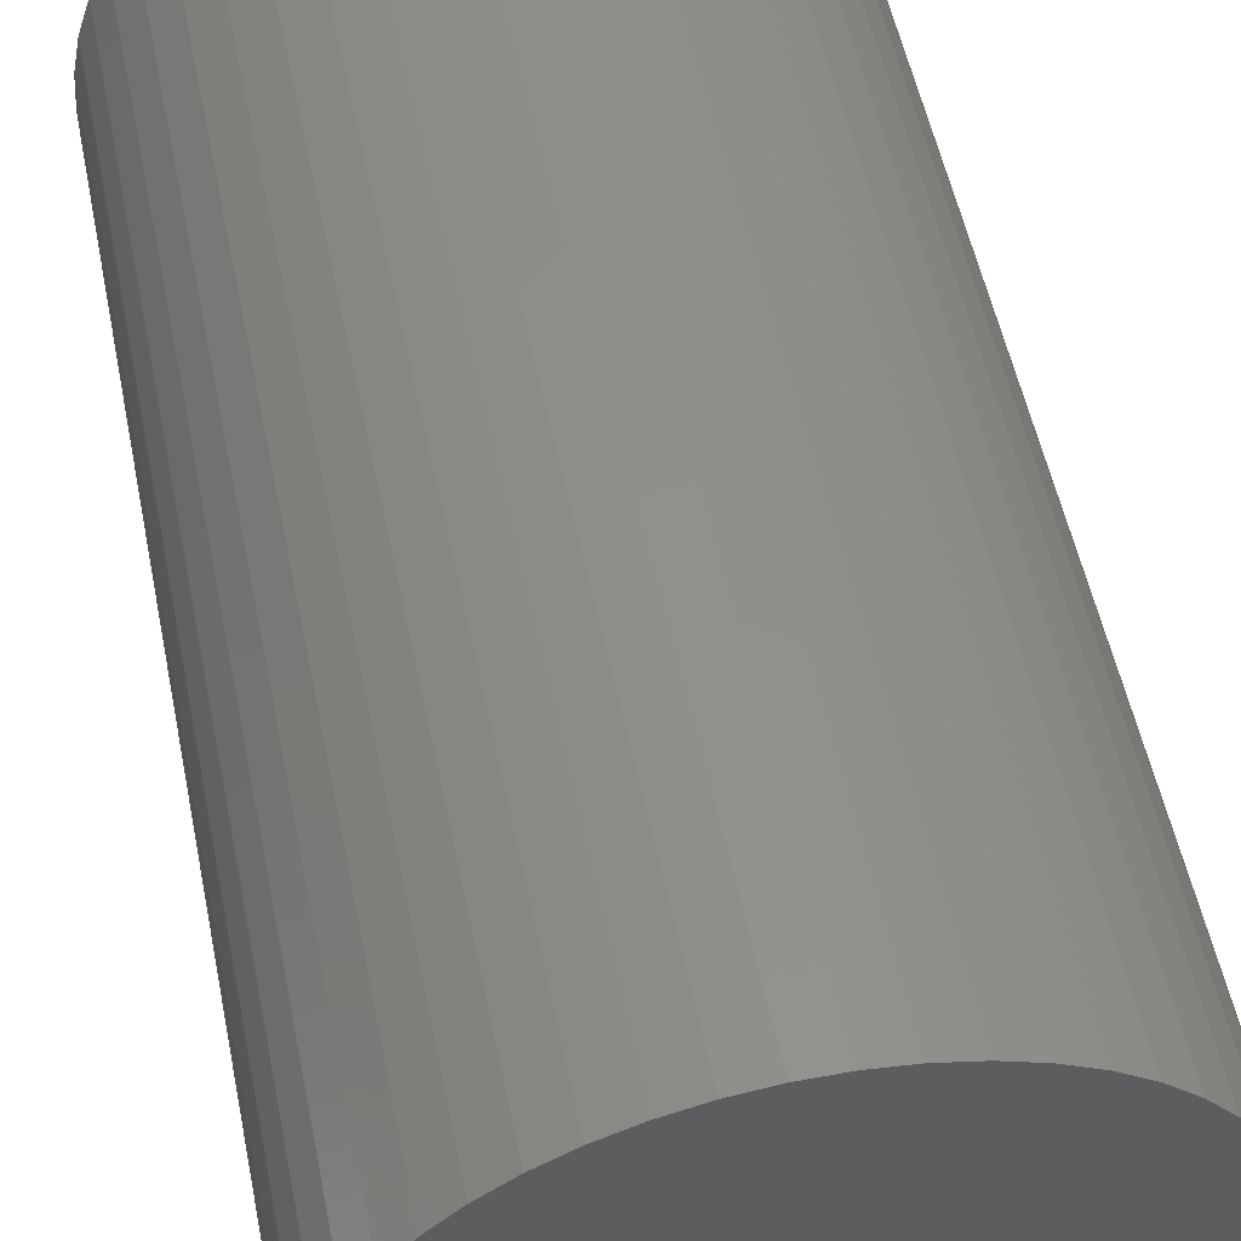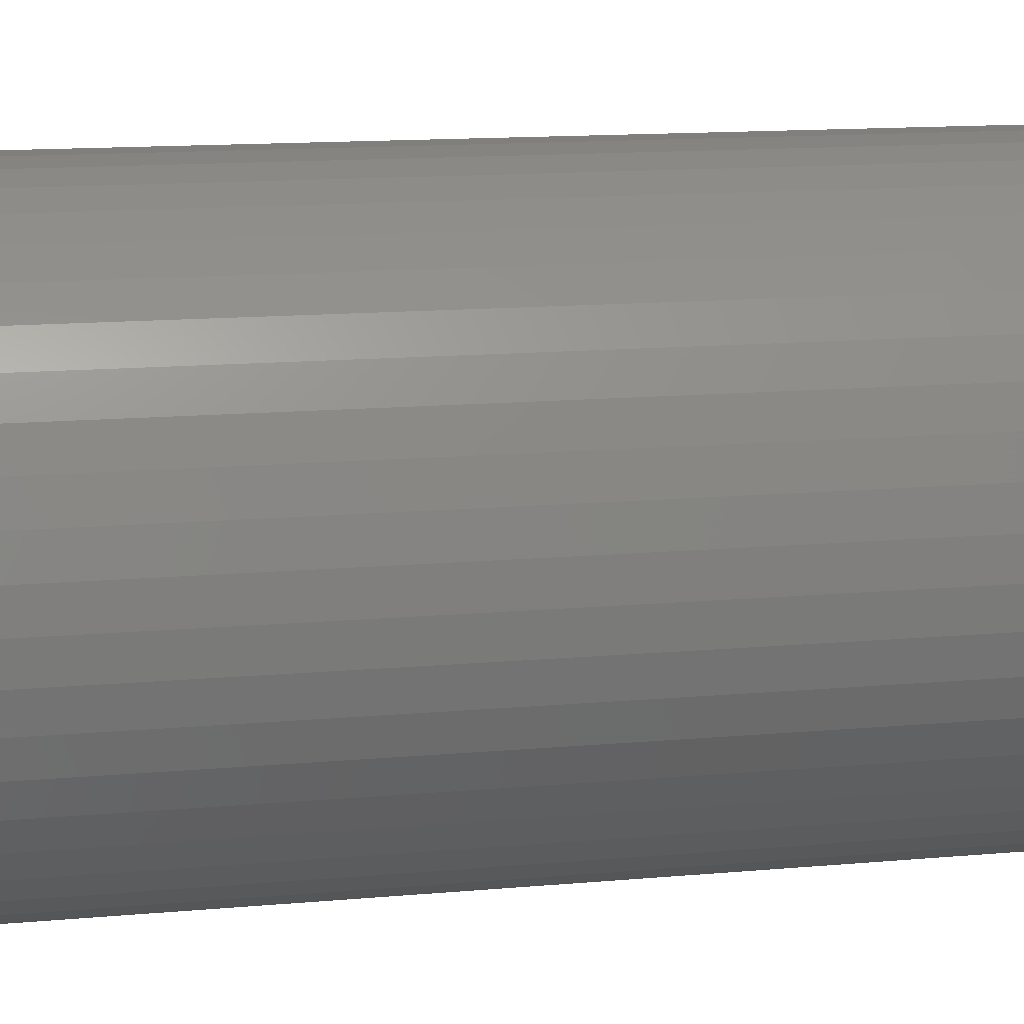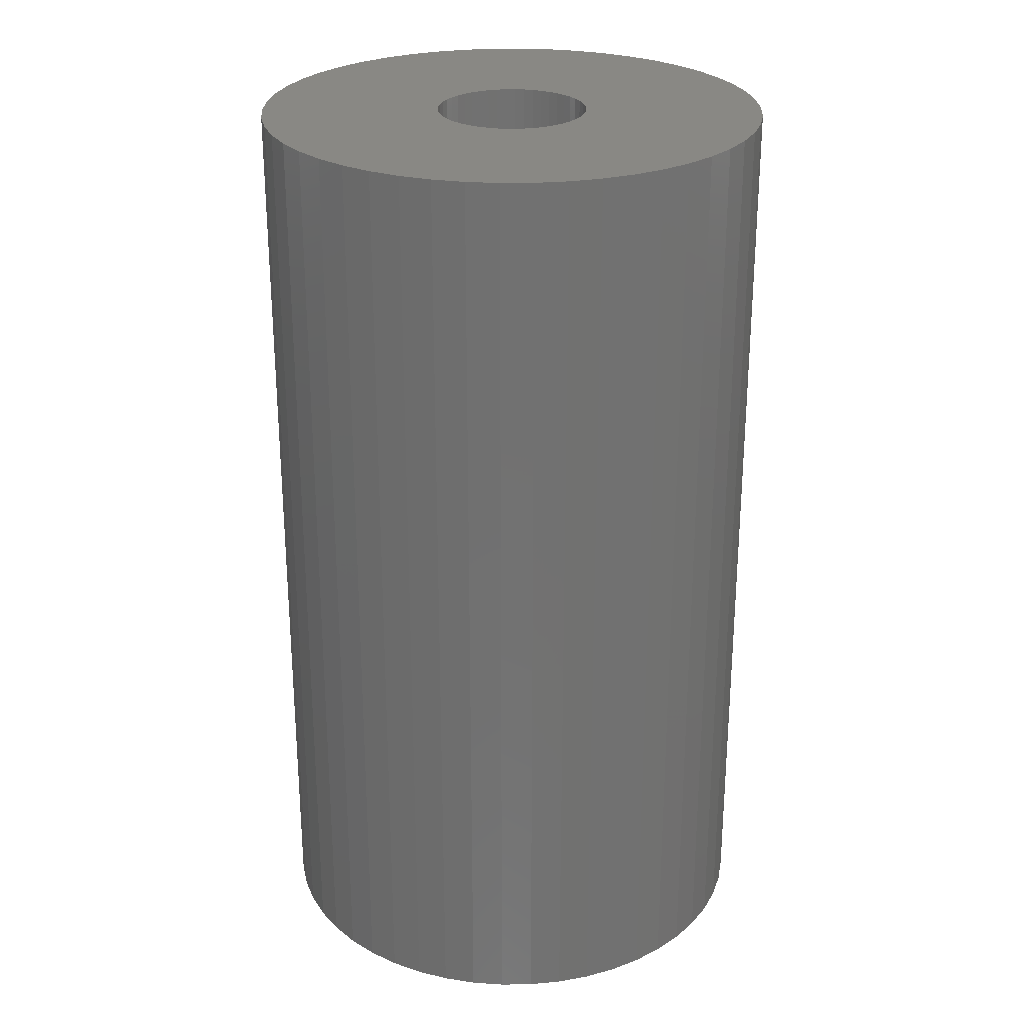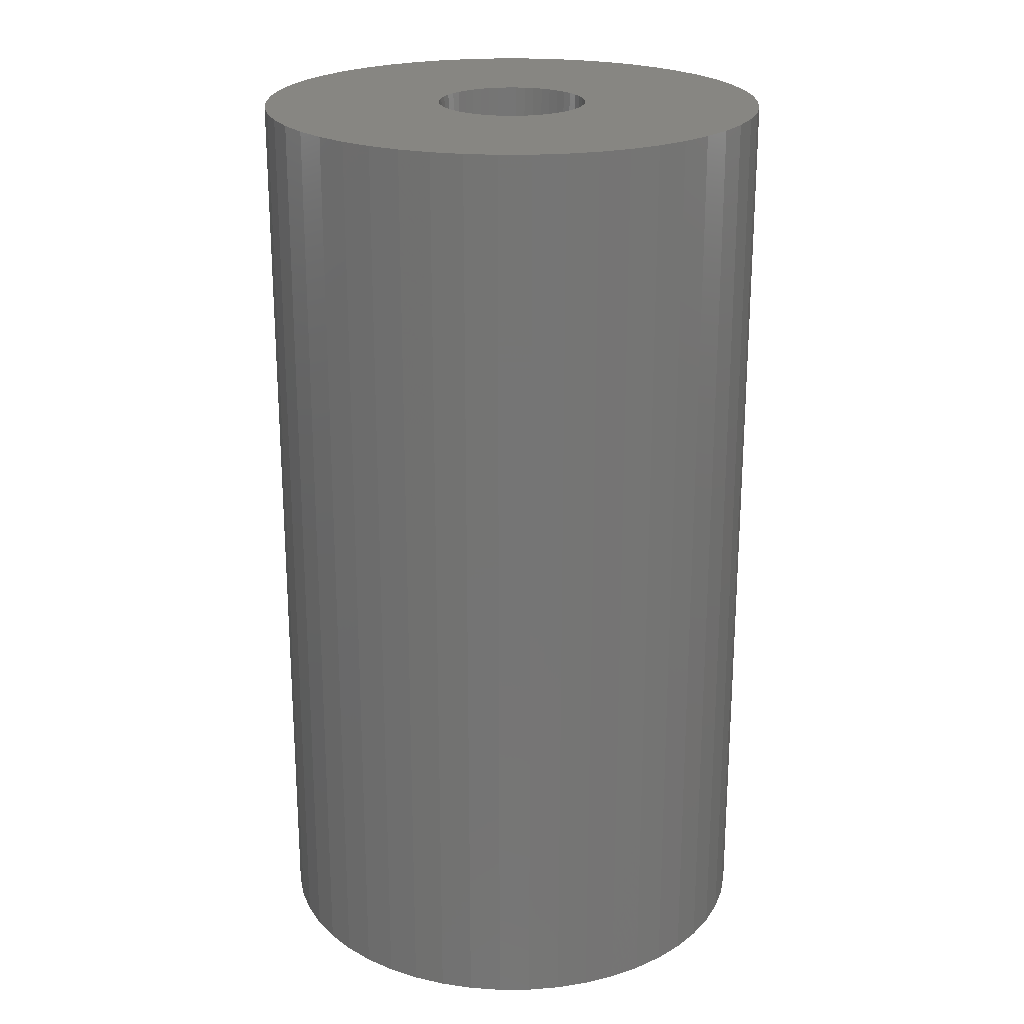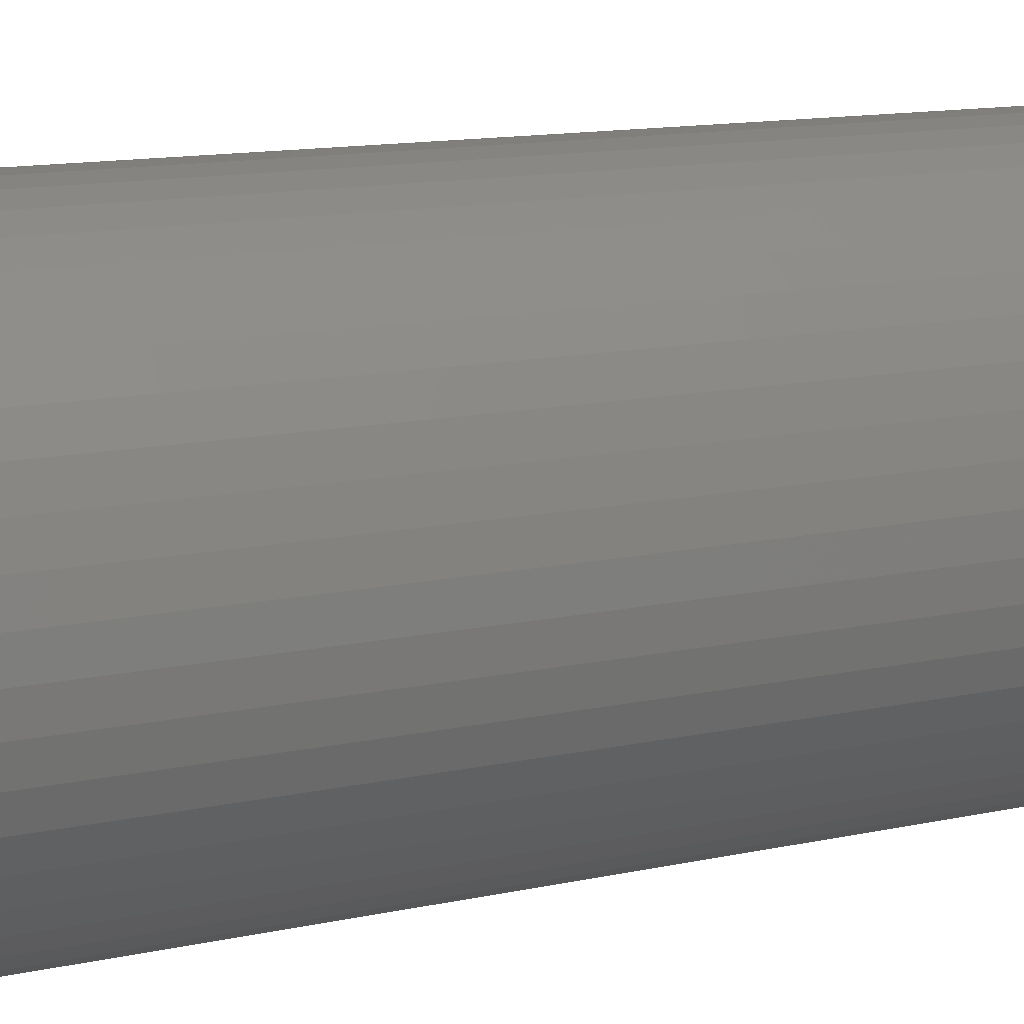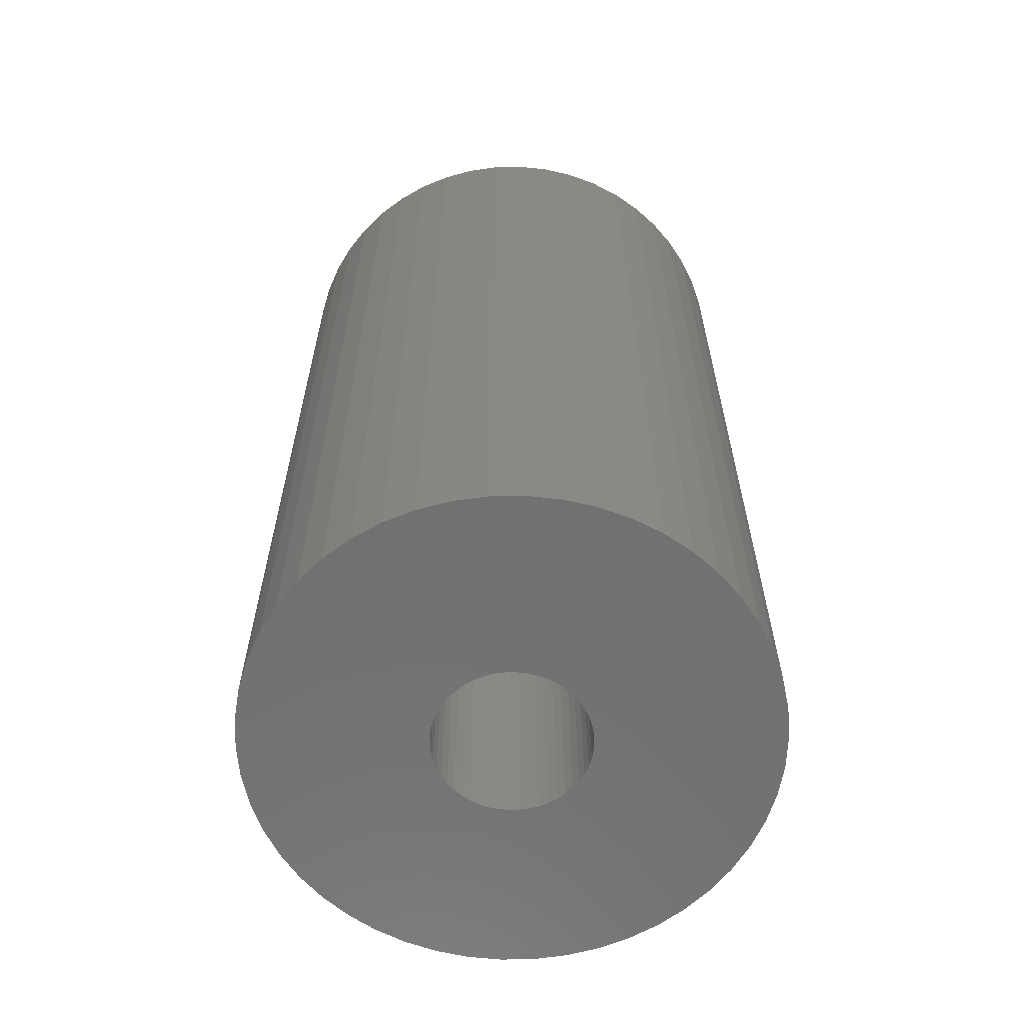
<metadata>
{"format":"stl","ext":"stl","renderer":"f3d","projection":"perspective","resolution":1024,"background":"white","views":[{"elev":52.4,"azim":-11.3,"up":"+Y"},{"elev":13.4,"azim":-101.7,"up":"+Y"},{"elev":26.5,"azim":-137.9,"up":"+Z"},{"elev":22.5,"azim":-151.8,"up":"+Z"},{"elev":13.7,"azim":64.5,"up":"+Y"},{"elev":-62.6,"azim":66.0,"up":"+Z"}]}
</metadata>
<code>
# stl→obj: 200 verts, 400 faces
v 23.5 0 42.5
v 23.31 2.945 -42.5
v 23.31 2.945 42.5
v 23.5 0 -42.5
v -23.5 0 -42.5
v -23.31 2.945 42.5
v -23.31 2.945 -42.5
v -23.5 0 42.5
v 1.476 23.45 -42.5
v -1.476 23.45 42.5
v 1.476 23.45 42.5
v -1.476 23.45 -42.5
v -1.476 -23.45 -42.5
v 1.476 -23.45 42.5
v -1.476 -23.45 42.5
v 1.476 -23.45 -42.5
v 17.13 16.09 -42.5
v 14.98 18.11 42.5
v 17.13 16.09 42.5
v 14.98 18.11 -42.5
v -14.98 18.11 -42.5
v -17.13 16.09 42.5
v -14.98 18.11 42.5
v -17.13 16.09 -42.5
v -7.262 22.35 -42.5
v -10.01 21.26 42.5
v -7.262 22.35 42.5
v -10.01 21.26 -42.5
v 21.85 8.651 42.5
v 20.59 11.32 -42.5
v 20.59 11.32 42.5
v 21.85 8.651 -42.5
v 19.01 13.81 -42.5
v 19.01 13.81 42.5
v 10.01 21.26 -42.5
v 7.262 22.35 42.5
v 10.01 21.26 42.5
v 7.262 22.35 -42.5
v 12.59 19.84 -42.5
v 12.59 19.84 42.5
v -21.85 8.651 -42.5
v -20.59 11.32 42.5
v -20.59 11.32 -42.5
v -21.85 8.651 42.5
v -19.01 13.81 -42.5
v -19.01 13.81 42.5
v 7 0 42.5
v 6.945 0.8773 42.5
v 22.76 5.844 42.5
v 23.31 -2.945 42.5
v 6.78 1.741 42.5
v 6.945 -0.8773 42.5
v 6.508 2.577 42.5
v 22.76 -5.844 42.5
v 6.134 3.372 42.5
v 6.78 -1.741 42.5
v 5.663 4.114 42.5
v 21.85 -8.651 42.5
v 5.103 4.792 42.5
v 6.508 -2.577 42.5
v 4.462 5.394 42.5
v 20.59 -11.32 42.5
v 3.751 5.91 42.5
v 6.134 -3.372 42.5
v 2.98 6.334 42.5
v 19.01 -13.81 42.5
v 5.663 -4.114 42.5
v 2.163 6.657 42.5
v 4.403 23.08 42.5
v 1.312 6.876 42.5
v 0.4395 6.986 42.5
v -0.4395 6.986 42.5
v -1.312 6.876 42.5
v -4.403 23.08 42.5
v -2.163 6.657 42.5
v -2.98 6.334 42.5
v -3.751 5.91 42.5
v -12.59 19.84 42.5
v -4.462 5.394 42.5
v -5.103 4.792 42.5
v -5.663 4.114 42.5
v 17.13 -16.09 42.5
v 5.103 -4.792 42.5
v 14.98 -18.11 42.5
v 4.462 -5.394 42.5
v 12.59 -19.84 42.5
v 3.751 -5.91 42.5
v 10.01 -21.26 42.5
v 2.98 -6.334 42.5
v 7.262 -22.35 42.5
v 2.163 -6.657 42.5
v 4.403 -23.08 42.5
v 1.312 -6.876 42.5
v 0.4395 -6.986 42.5
v -0.4395 -6.986 42.5
v -1.312 -6.876 42.5
v -4.403 -23.08 42.5
v -2.163 -6.657 42.5
v -7.262 -22.35 42.5
v -2.98 -6.334 42.5
v -10.01 -21.26 42.5
v -3.751 -5.91 42.5
v -12.59 -19.84 42.5
v -4.462 -5.394 42.5
v -14.98 -18.11 42.5
v -5.103 -4.792 42.5
v -17.13 -16.09 42.5
v -5.663 -4.114 42.5
v -19.01 -13.81 42.5
v -6.134 -3.372 42.5
v -20.59 -11.32 42.5
v -6.508 -2.577 42.5
v -21.85 -8.651 42.5
v -6.78 -1.741 42.5
v -22.76 -5.844 42.5
v -6.945 -0.8773 42.5
v -23.31 -2.945 42.5
v -7 0 42.5
v -6.134 3.372 42.5
v -6.508 2.577 42.5
v -6.78 1.741 42.5
v -22.76 5.844 42.5
v -6.945 0.8773 42.5
v -4.403 23.08 -42.5
v 21.85 -8.651 -42.5
v 20.59 -11.32 -42.5
v 7 0 -42.5
v 23.31 -2.945 -42.5
v 6.945 -0.8773 -42.5
v 22.76 -5.844 -42.5
v 6.78 -1.741 -42.5
v 6.945 0.8773 -42.5
v 6.508 -2.577 -42.5
v 22.76 5.844 -42.5
v 6.134 -3.372 -42.5
v 19.01 -13.81 -42.5
v 6.78 1.741 -42.5
v 5.663 -4.114 -42.5
v 17.13 -16.09 -42.5
v 5.103 -4.792 -42.5
v 14.98 -18.11 -42.5
v 6.508 2.577 -42.5
v 4.462 -5.394 -42.5
v 12.59 -19.84 -42.5
v 3.751 -5.91 -42.5
v 10.01 -21.26 -42.5
v 6.134 3.372 -42.5
v 2.98 -6.334 -42.5
v 7.262 -22.35 -42.5
v 5.663 4.114 -42.5
v 2.163 -6.657 -42.5
v 4.403 -23.08 -42.5
v 1.312 -6.876 -42.5
v 0.4395 -6.986 -42.5
v -0.4395 -6.986 -42.5
v -1.312 -6.876 -42.5
v -4.403 -23.08 -42.5
v -2.163 -6.657 -42.5
v -7.262 -22.35 -42.5
v -2.98 -6.334 -42.5
v -10.01 -21.26 -42.5
v -3.751 -5.91 -42.5
v -12.59 -19.84 -42.5
v -4.462 -5.394 -42.5
v -14.98 -18.11 -42.5
v -5.103 -4.792 -42.5
v -17.13 -16.09 -42.5
v -19.01 -13.81 -42.5
v -5.663 -4.114 -42.5
v 5.103 4.792 -42.5
v 4.462 5.394 -42.5
v 3.751 5.91 -42.5
v 2.98 6.334 -42.5
v 2.163 6.657 -42.5
v 4.403 23.08 -42.5
v 1.312 6.876 -42.5
v 0.4395 6.986 -42.5
v -0.4395 6.986 -42.5
v -1.312 6.876 -42.5
v -2.163 6.657 -42.5
v -2.98 6.334 -42.5
v -3.751 5.91 -42.5
v -12.59 19.84 -42.5
v -4.462 5.394 -42.5
v -5.103 4.792 -42.5
v -5.663 4.114 -42.5
v -6.134 3.372 -42.5
v -6.508 2.577 -42.5
v -6.78 1.741 -42.5
v -22.76 5.844 -42.5
v -6.945 0.8773 -42.5
v -7 0 -42.5
v -6.134 -3.372 -42.5
v -20.59 -11.32 -42.5
v -6.508 -2.577 -42.5
v -21.85 -8.651 -42.5
v -6.78 -1.741 -42.5
v -22.76 -5.844 -42.5
v -6.945 -0.8773 -42.5
v -23.31 -2.945 -42.5
f 1 2 3
f 2 1 4
f 5 6 7
f 6 5 8
f 9 10 11
f 10 9 12
f 13 14 15
f 14 13 16
f 17 18 19
f 18 17 20
f 21 22 23
f 22 21 24
f 25 26 27
f 26 25 28
f 29 30 31
f 30 29 32
f 31 33 34
f 33 31 30
f 35 36 37
f 36 35 38
f 39 37 40
f 37 39 35
f 41 42 43
f 42 41 44
f 45 22 24
f 22 45 46
f 47 1 3
f 48 3 49
f 1 47 50
f 51 49 29
f 52 50 47
f 53 29 31
f 50 52 54
f 55 31 34
f 56 54 52
f 57 34 19
f 54 56 58
f 59 19 18
f 60 58 56
f 61 18 40
f 58 60 62
f 63 40 37
f 64 62 60
f 65 37 36
f 62 64 66
f 67 66 64
f 3 48 47
f 49 51 48
f 29 53 51
f 31 55 53
f 34 57 55
f 19 59 57
f 18 61 59
f 68 36 69
f 40 63 61
f 37 65 63
f 36 68 65
f 70 69 11
f 69 70 68
f 11 71 70
f 11 72 71
f 10 72 11
f 72 10 73
f 74 73 10
f 73 74 75
f 27 75 74
f 75 27 76
f 26 76 27
f 76 26 77
f 78 77 26
f 77 78 79
f 23 79 78
f 79 23 80
f 22 80 23
f 46 81 22
f 80 22 81
f 66 67 82
f 83 82 67
f 82 83 84
f 85 84 83
f 84 85 86
f 87 86 85
f 86 87 88
f 89 88 87
f 88 89 90
f 91 90 89
f 90 91 92
f 93 92 91
f 92 93 14
f 94 14 93
f 95 14 94
f 15 95 96
f 95 15 14
f 97 96 98
f 99 98 100
f 101 100 102
f 96 97 15
f 103 102 104
f 105 104 106
f 107 106 108
f 109 108 110
f 111 110 112
f 113 112 114
f 115 114 116
f 98 99 97
f 117 116 118
f 81 46 119
f 42 119 46
f 100 101 99
f 119 42 120
f 102 103 101
f 44 120 42
f 104 105 103
f 120 44 121
f 106 107 105
f 122 121 44
f 108 109 107
f 121 122 123
f 110 111 109
f 6 123 122
f 112 113 111
f 123 6 118
f 114 115 113
f 8 118 6
f 116 117 115
f 118 8 117
f 124 27 74
f 27 124 25
f 62 125 58
f 125 62 126
f 127 4 128
f 129 128 130
f 4 127 2
f 131 130 125
f 132 2 127
f 133 125 126
f 2 132 134
f 135 126 136
f 137 134 132
f 138 136 139
f 134 137 32
f 140 139 141
f 142 32 137
f 143 141 144
f 32 142 30
f 145 144 146
f 147 30 142
f 148 146 149
f 30 147 33
f 150 33 147
f 128 129 127
f 130 131 129
f 125 133 131
f 126 135 133
f 136 138 135
f 139 140 138
f 141 143 140
f 151 149 152
f 144 145 143
f 146 148 145
f 149 151 148
f 153 152 16
f 152 153 151
f 16 154 153
f 16 155 154
f 13 155 16
f 155 13 156
f 157 156 13
f 156 157 158
f 159 158 157
f 158 159 160
f 161 160 159
f 160 161 162
f 163 162 161
f 162 163 164
f 165 164 163
f 164 165 166
f 167 166 165
f 168 169 167
f 166 167 169
f 33 150 17
f 170 17 150
f 17 170 20
f 171 20 170
f 20 171 39
f 172 39 171
f 39 172 35
f 173 35 172
f 35 173 38
f 174 38 173
f 38 174 175
f 176 175 174
f 175 176 9
f 177 9 176
f 178 9 177
f 12 178 179
f 178 12 9
f 124 179 180
f 25 180 181
f 28 181 182
f 179 124 12
f 183 182 184
f 21 184 185
f 24 185 186
f 45 186 187
f 43 187 188
f 41 188 189
f 190 189 191
f 180 25 124
f 7 191 192
f 169 168 193
f 194 193 168
f 181 28 25
f 193 194 195
f 182 183 28
f 196 195 194
f 184 21 183
f 195 196 197
f 185 24 21
f 198 197 196
f 186 45 24
f 197 198 199
f 187 43 45
f 200 199 198
f 188 41 43
f 199 200 192
f 189 190 41
f 5 192 200
f 191 7 190
f 192 5 7
f 49 32 29
f 32 49 134
f 3 134 49
f 134 3 2
f 34 17 19
f 17 34 33
f 38 69 36
f 69 38 175
f 175 11 69
f 11 175 9
f 20 40 18
f 40 20 39
f 43 46 45
f 46 43 42
f 190 44 41
f 44 190 122
f 7 122 190
f 122 7 6
f 28 78 26
f 78 28 183
f 183 23 78
f 23 183 21
f 12 74 10
f 74 12 124
f 50 4 1
f 4 50 128
f 82 136 66
f 136 82 139
f 167 105 107
f 105 167 165
f 194 113 196
f 113 194 111
f 167 109 168
f 109 167 107
f 146 86 88
f 86 146 144
f 66 126 62
f 126 66 136
f 54 128 50
f 128 54 130
f 58 130 54
f 130 58 125
f 198 117 200
f 117 198 115
f 200 8 5
f 8 200 117
f 196 115 198
f 115 196 113
f 141 82 84
f 82 141 139
f 149 88 90
f 88 149 146
f 152 90 92
f 90 152 149
f 16 92 14
f 92 16 152
f 157 15 97
f 15 157 13
f 161 99 101
f 99 161 159
f 159 97 99
f 97 159 157
f 168 111 194
f 111 168 109
f 144 84 86
f 84 144 141
f 163 101 103
f 101 163 161
f 165 103 105
f 103 165 163
f 127 48 132
f 48 127 47
f 118 191 123
f 191 118 192
f 178 71 72
f 71 178 177
f 154 95 94
f 95 154 155
f 171 59 61
f 59 171 170
f 185 79 80
f 79 185 184
f 181 75 76
f 75 181 180
f 142 55 147
f 55 142 53
f 132 51 137
f 51 132 48
f 174 65 68
f 65 174 173
f 173 63 65
f 63 173 172
f 120 187 119
f 187 120 188
f 119 186 81
f 186 119 187
f 121 188 120
f 188 121 189
f 184 77 79
f 77 184 182
f 180 73 75
f 73 180 179
f 153 94 93
f 94 153 154
f 137 53 142
f 53 137 51
f 150 59 170
f 59 150 57
f 147 57 150
f 57 147 55
f 176 68 70
f 68 176 174
f 177 70 71
f 70 177 176
f 172 61 63
f 61 172 171
f 81 185 80
f 185 81 186
f 123 189 121
f 189 123 191
f 182 76 77
f 76 182 181
f 179 72 73
f 72 179 178
f 129 47 127
f 47 129 52
f 135 60 133
f 60 135 64
f 108 193 110
f 193 108 169
f 110 195 112
f 195 110 193
f 143 87 85
f 87 143 145
f 148 91 89
f 91 148 151
f 140 67 138
f 67 140 83
f 158 100 98
f 100 158 160
f 112 197 114
f 197 112 195
f 116 192 118
f 192 116 199
f 140 85 83
f 85 140 143
f 145 89 87
f 89 145 148
f 151 93 91
f 93 151 153
f 133 56 131
f 56 133 60
f 131 52 129
f 52 131 56
f 138 64 135
f 64 138 67
f 164 106 104
f 106 164 166
f 156 98 96
f 98 156 158
f 106 169 108
f 169 106 166
f 114 199 116
f 199 114 197
f 160 102 100
f 102 160 162
f 162 104 102
f 104 162 164
f 155 96 95
f 96 155 156

</code>
